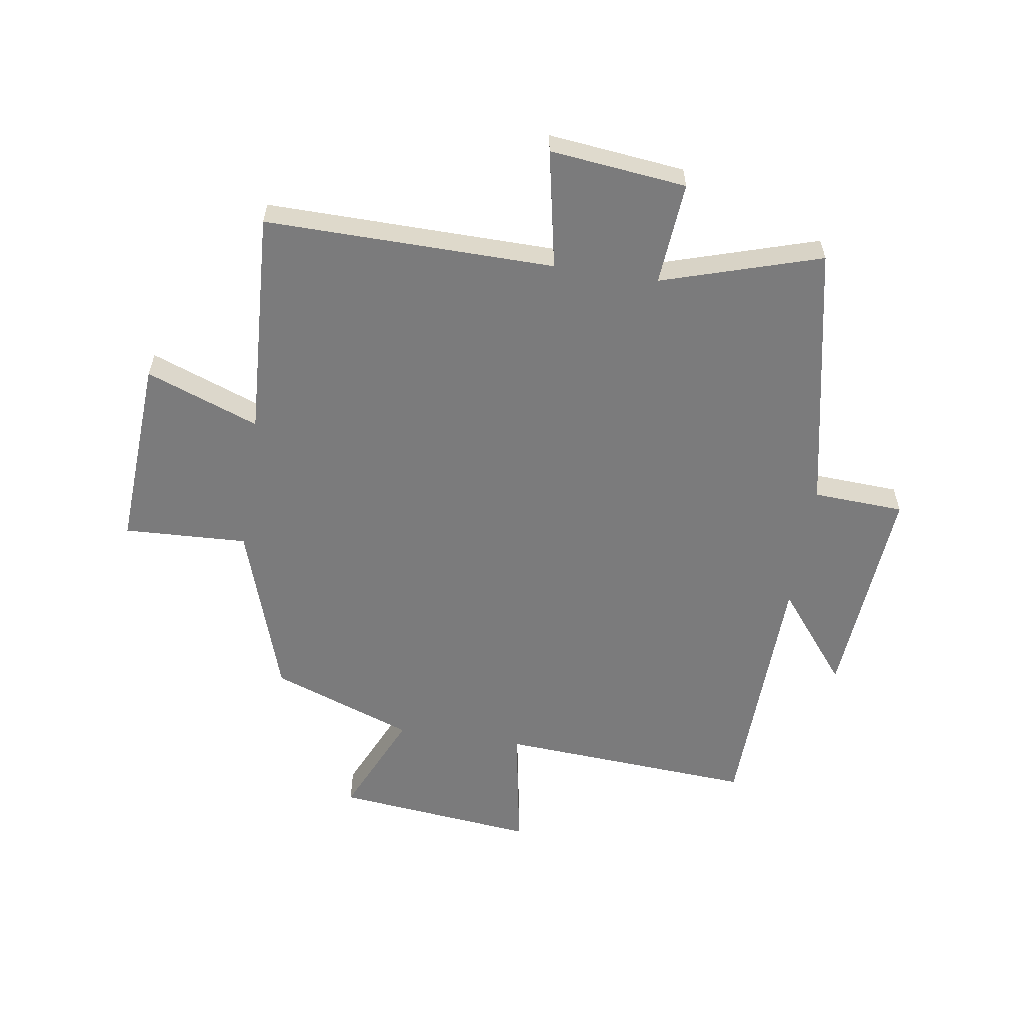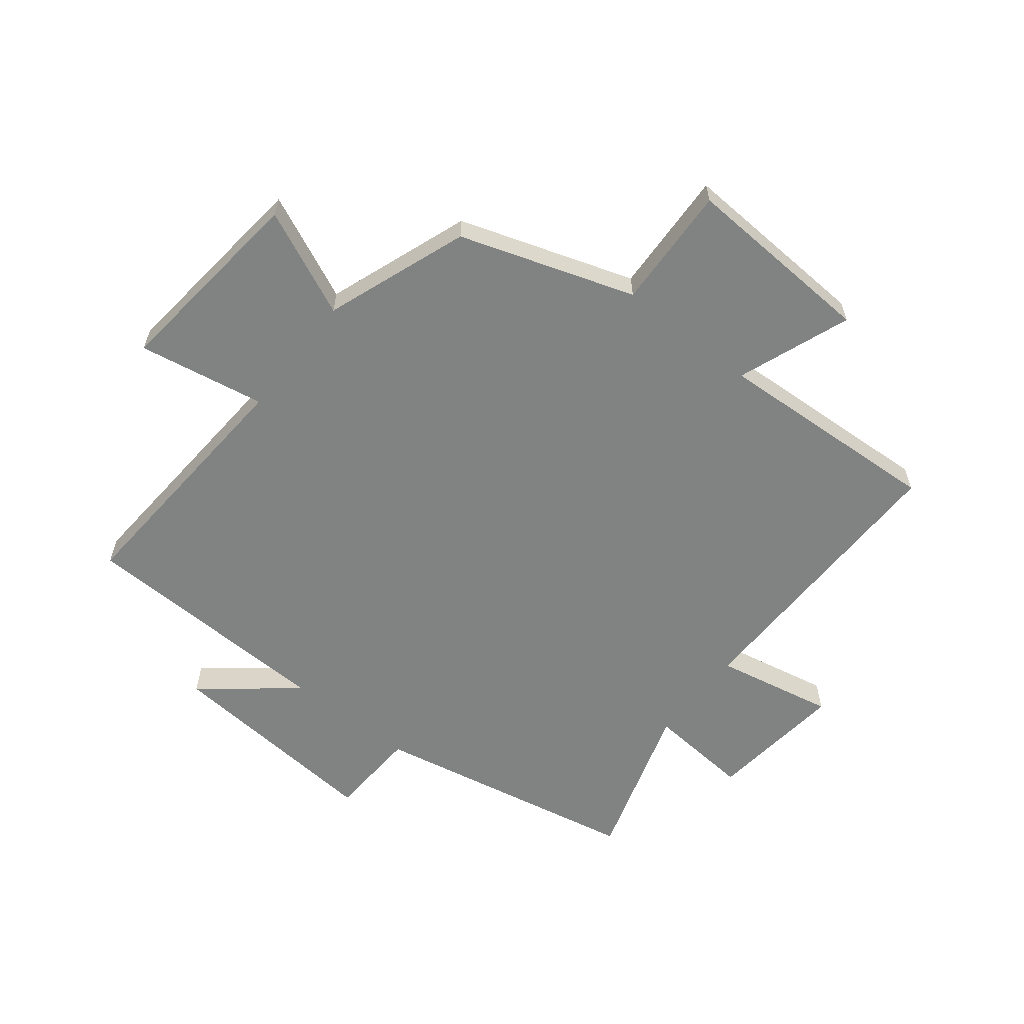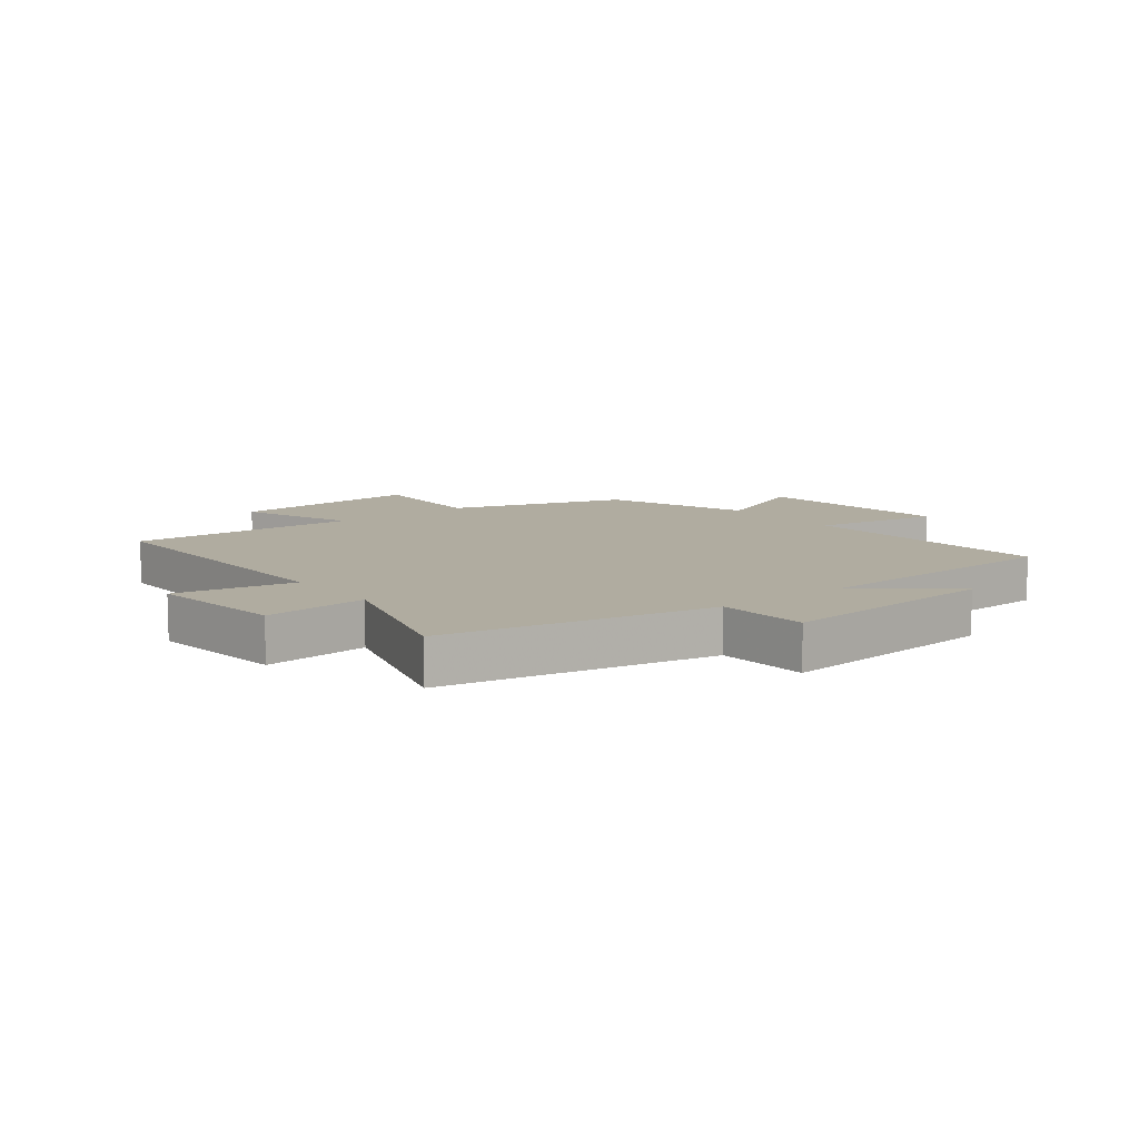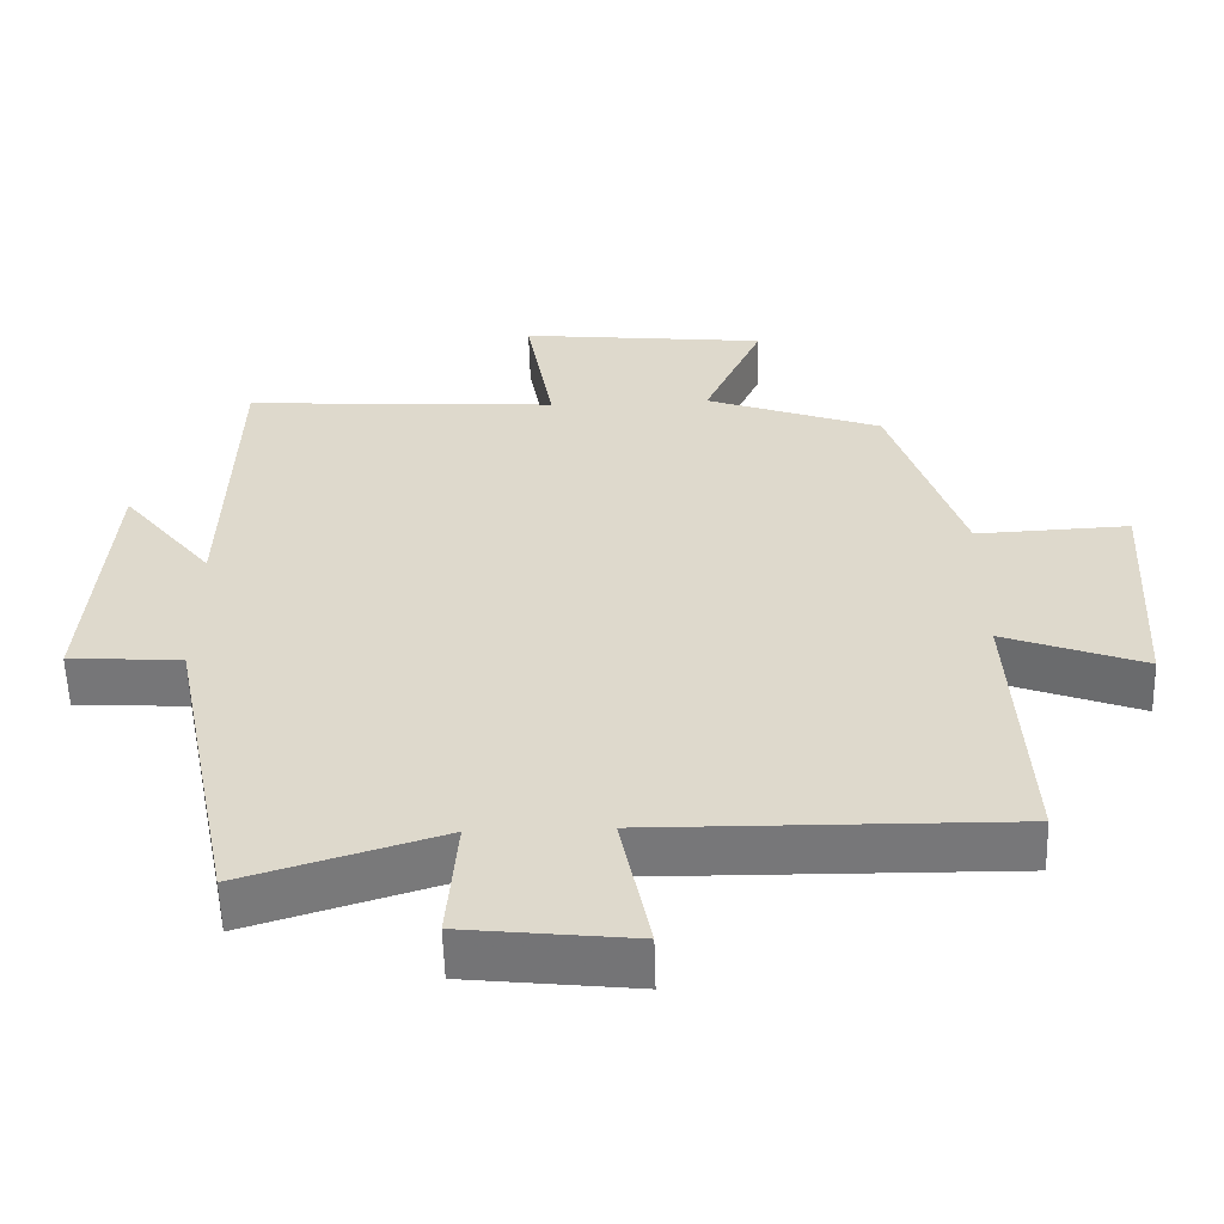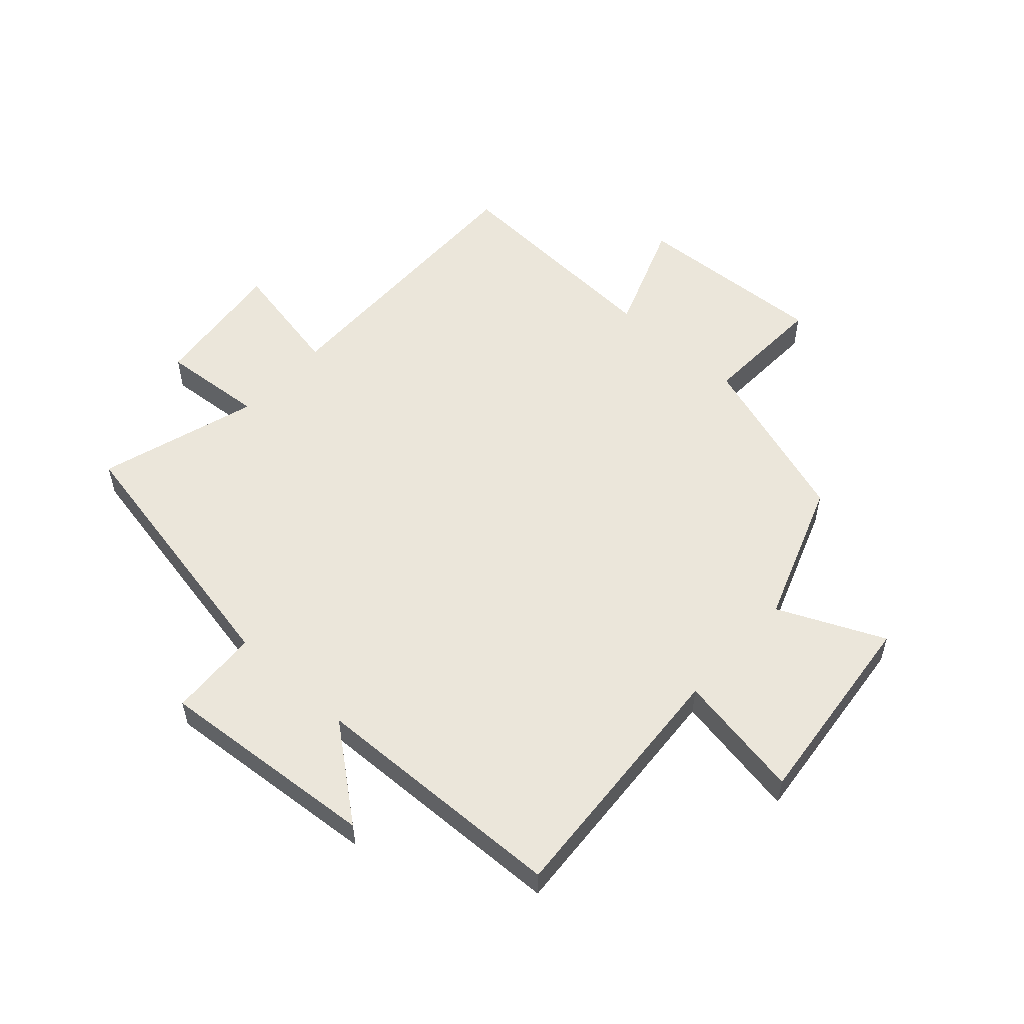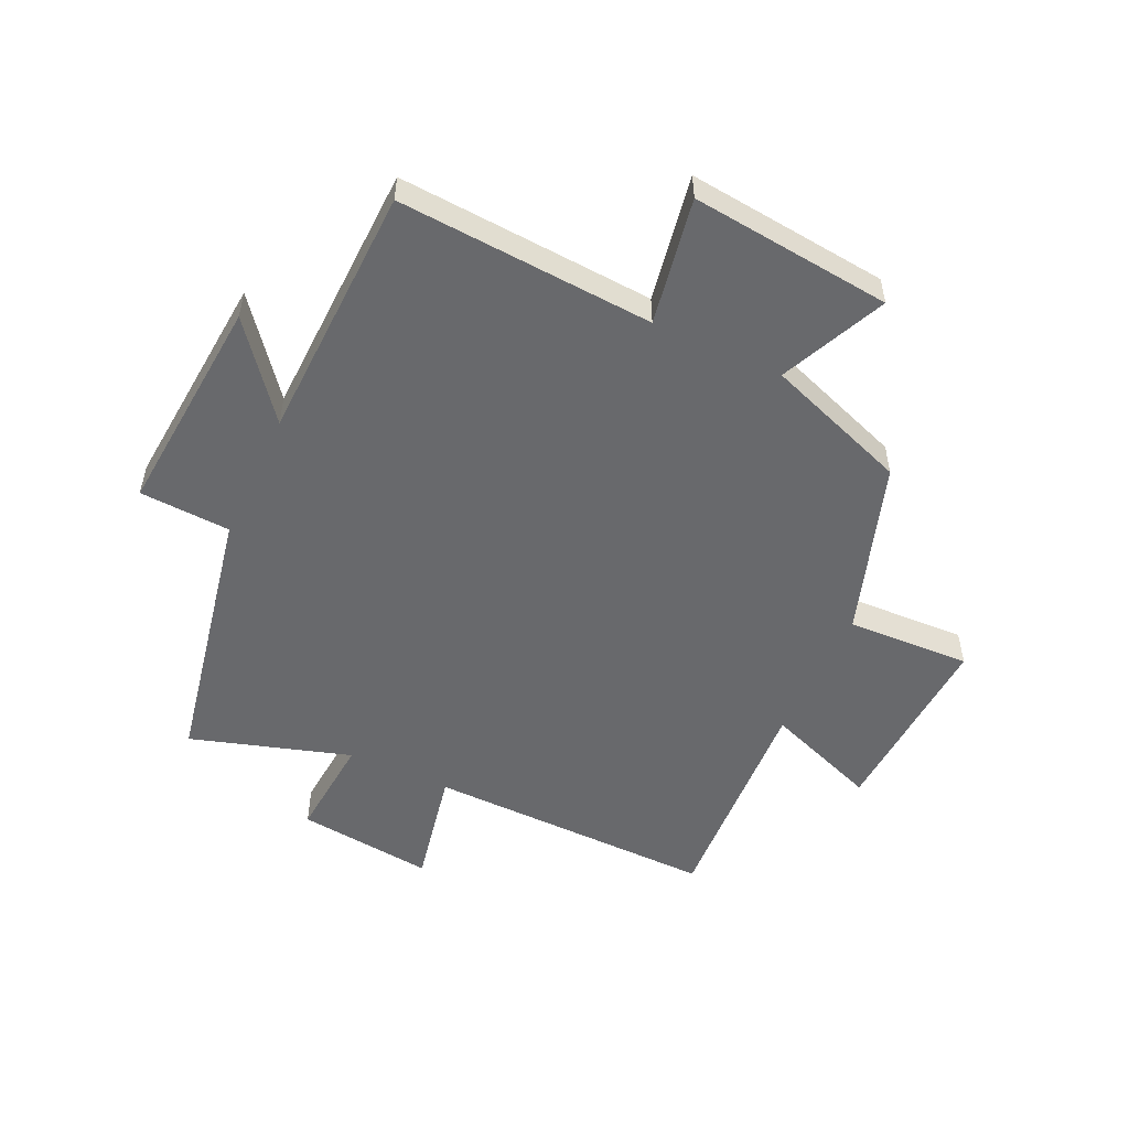
<metadata>
{"format":"obj","ext":"obj","renderer":"f3d","projection":"perspective","resolution":1024,"background":"white","views":[{"elev":-58.5,"azim":171.3,"up":"+Y"},{"elev":-60.6,"azim":51.7,"up":"+Y"},{"elev":10.0,"azim":-128.2,"up":"+Y"},{"elev":-57.3,"azim":1.7,"up":"+Z"},{"elev":54.9,"azim":-47.9,"up":"+Y"},{"elev":-52.7,"azim":-25.0,"up":"+Y"}]}
</metadata>
<code>
v -0.41 0.07 -0.583
v -0.5 0.07 -0.132
v -0.653 0.07 -0.124
v -0.623 0.07 0.248
v -0.5 0.07 0.094
v -0.487 0.07 0.528
v -0.057 0.07 0.5
v -0.095 0.07 0.714
v 0.243 0.07 0.678
v 0.163 0.07 0.5
v 0.403 0.07 0.413
v 0.5 0.07 0.12
v 0.708 0.07 0.129
v 0.69 0.07 -0.195
v 0.5 0.07 -0.124
v 0.521 0.07 -0.507
v 0.034 0.07 -0.5
v 0.074 0.07 -0.7
v -0.156 0.07 -0.674
v -0.142 0.07 -0.5
v -0.41 0 -0.583
v -0.5 0 -0.132
v -0.653 0 -0.124
v -0.623 0 0.248
v -0.5 0 0.094
v -0.487 0 0.528
v -0.057 0 0.5
v -0.095 0 0.714
v 0.243 0 0.678
v 0.163 0 0.5
v 0.403 0 0.413
v 0.5 0 0.12
v 0.708 0 0.129
v 0.69 0 -0.195
v 0.5 0 -0.124
v 0.521 0 -0.507
v 0.034 0 -0.5
v 0.074 0 -0.7
v -0.156 0 -0.674
v -0.142 0 -0.5
f 17 18 19 20
f 15 16 17
f 15 17 20
f 12 13 14 15
f 10 11 12 15
f 10 15 20 1
f 7 8 9 10
f 5 6 7
f 5 7 10 1
f 2 3 4 5
f 1 2 5
f 40 39 38 37
f 37 36 35
f 40 37 35
f 35 34 33 32
f 35 32 31 30
f 21 40 35 30
f 30 29 28 27
f 27 26 25
f 21 30 27 25
f 25 24 23 22
f 25 22 21
f 1 21 22 2
f 2 22 23 3
f 3 23 24 4
f 4 24 25 5
f 5 25 26 6
f 6 26 27 7
f 7 27 28 8
f 8 28 29 9
f 9 29 30 10
f 10 30 31 11
f 11 31 32 12
f 12 32 33 13
f 13 33 34 14
f 14 34 35 15
f 15 35 36 16
f 16 36 37 17
f 17 37 38 18
f 18 38 39 19
f 19 39 40 20
f 20 40 21 1

</code>
